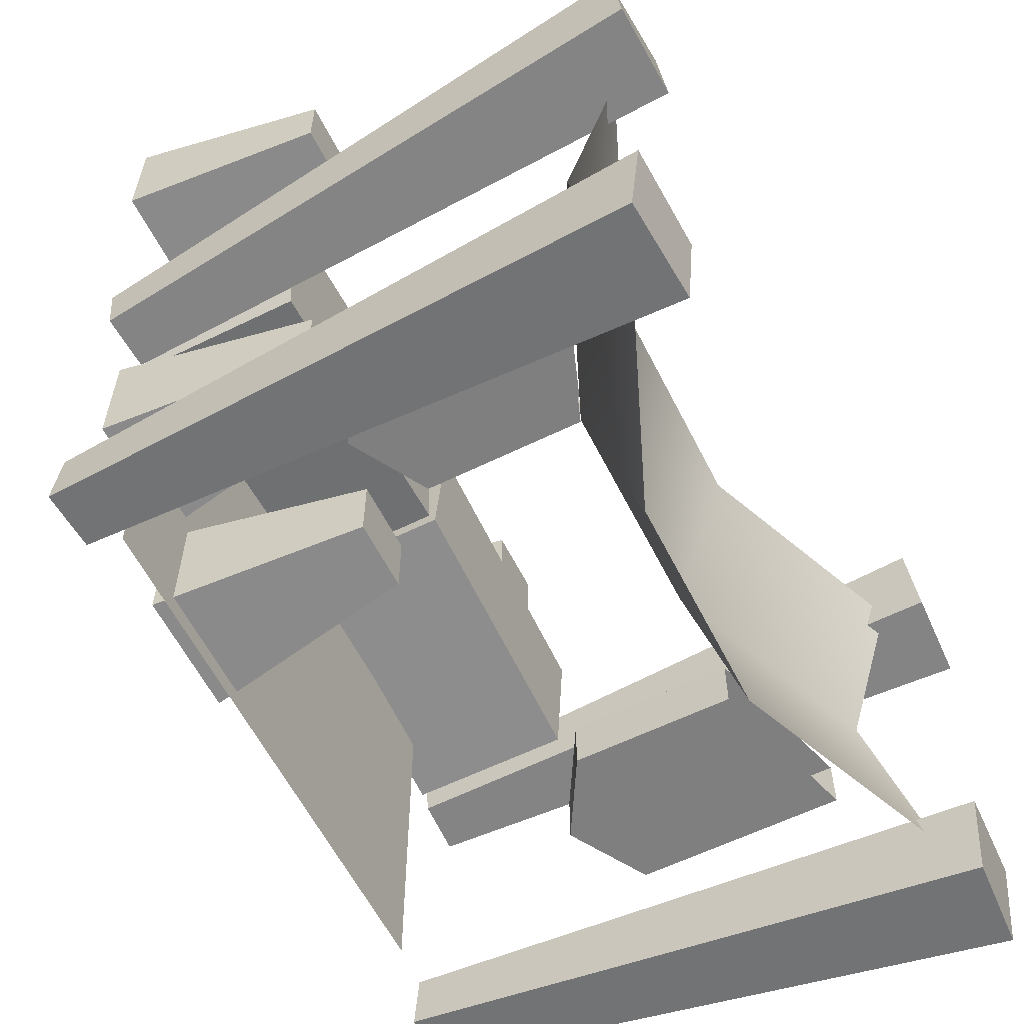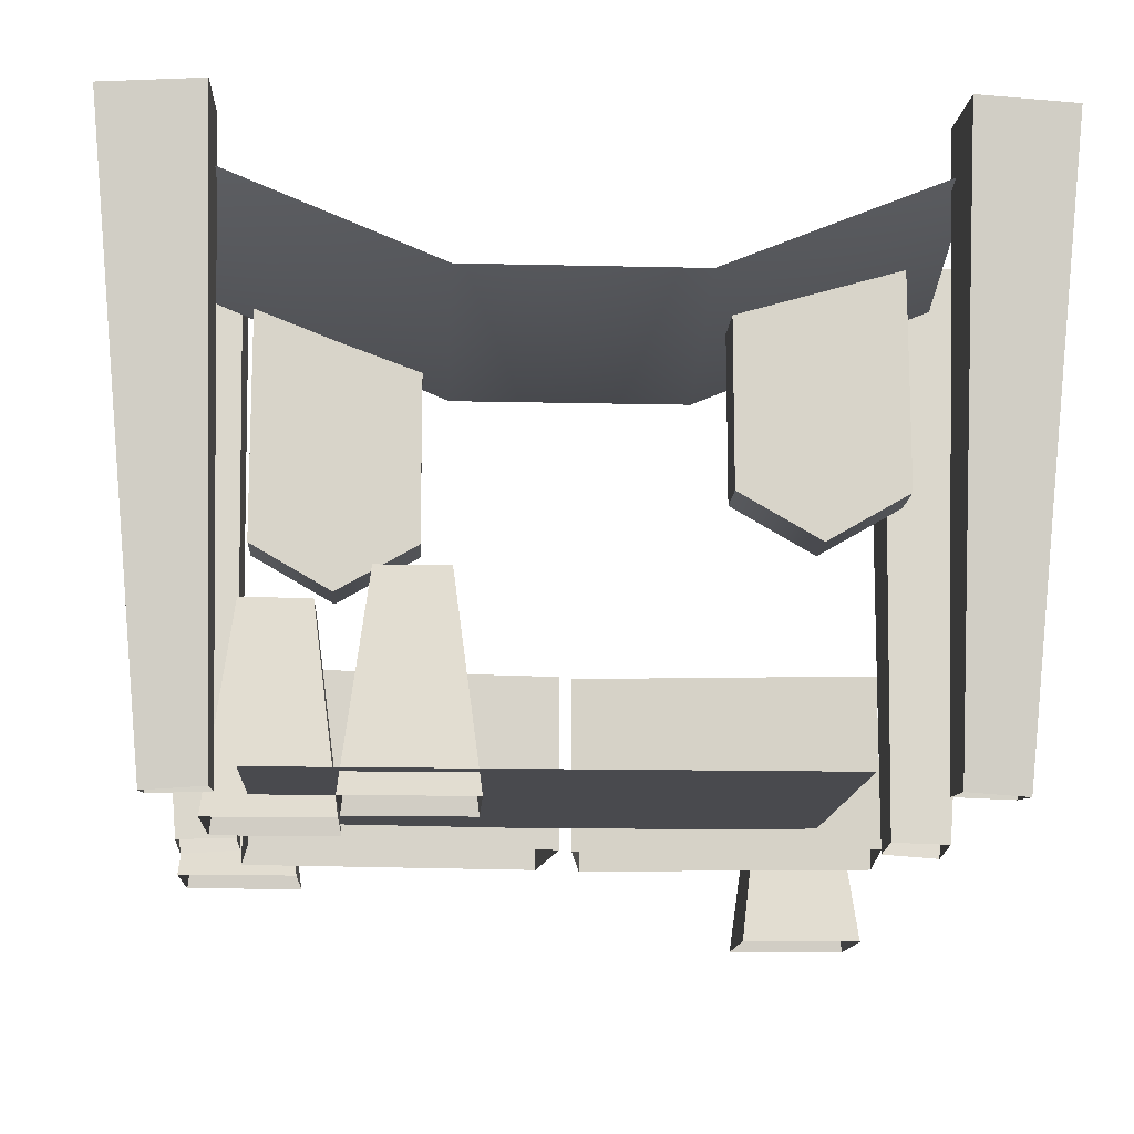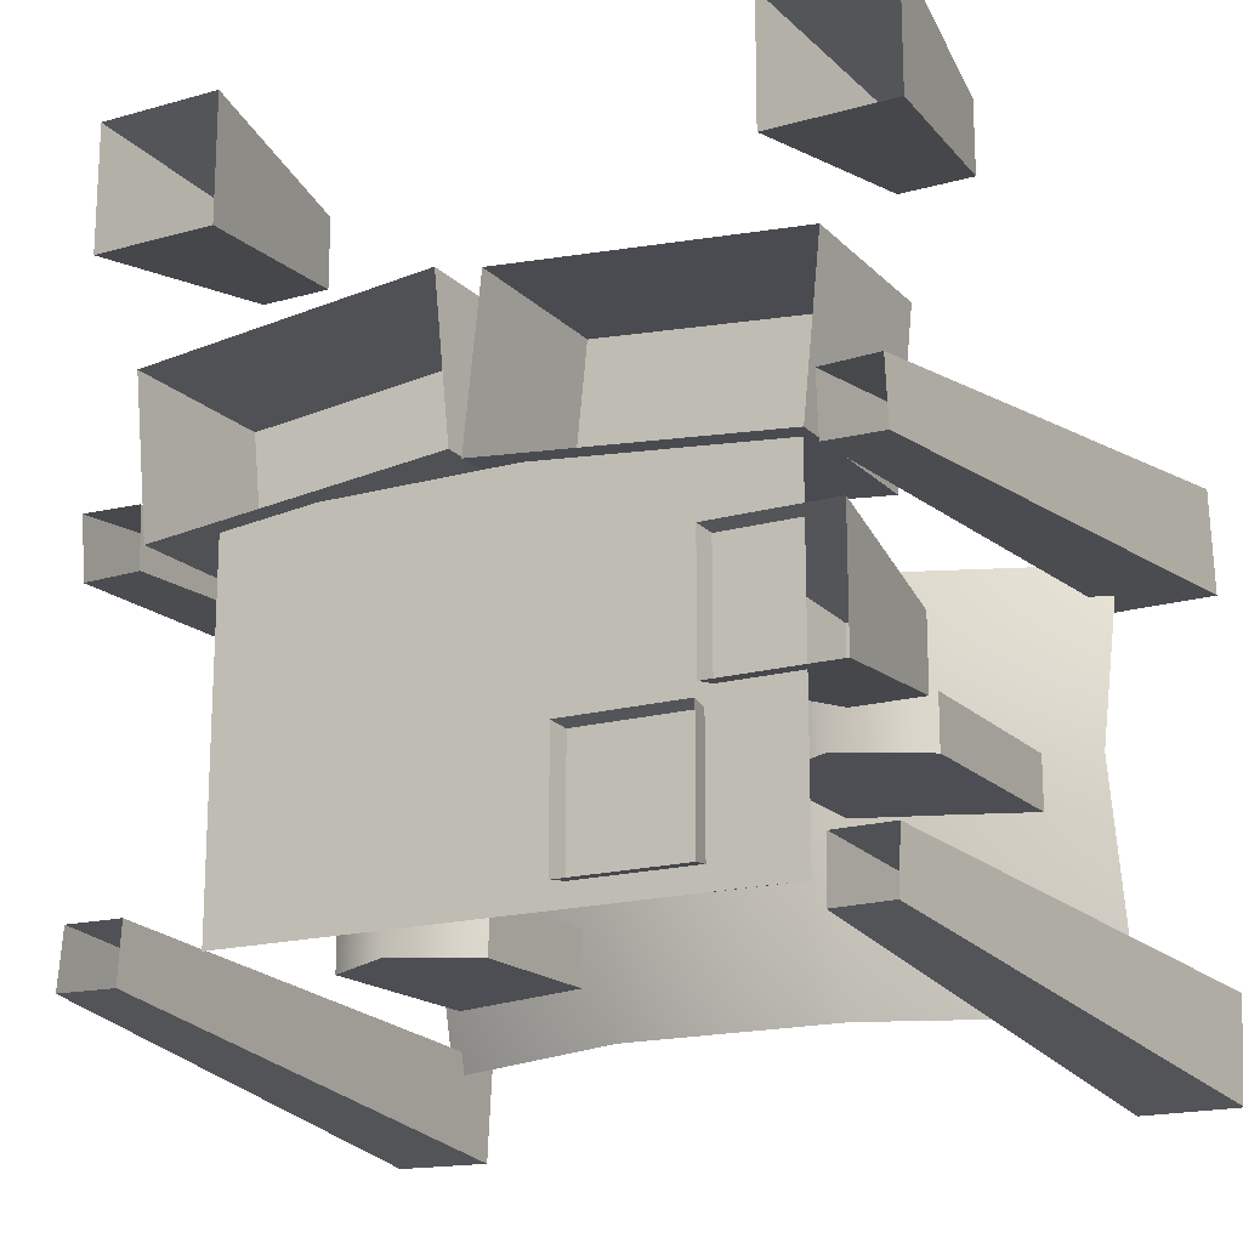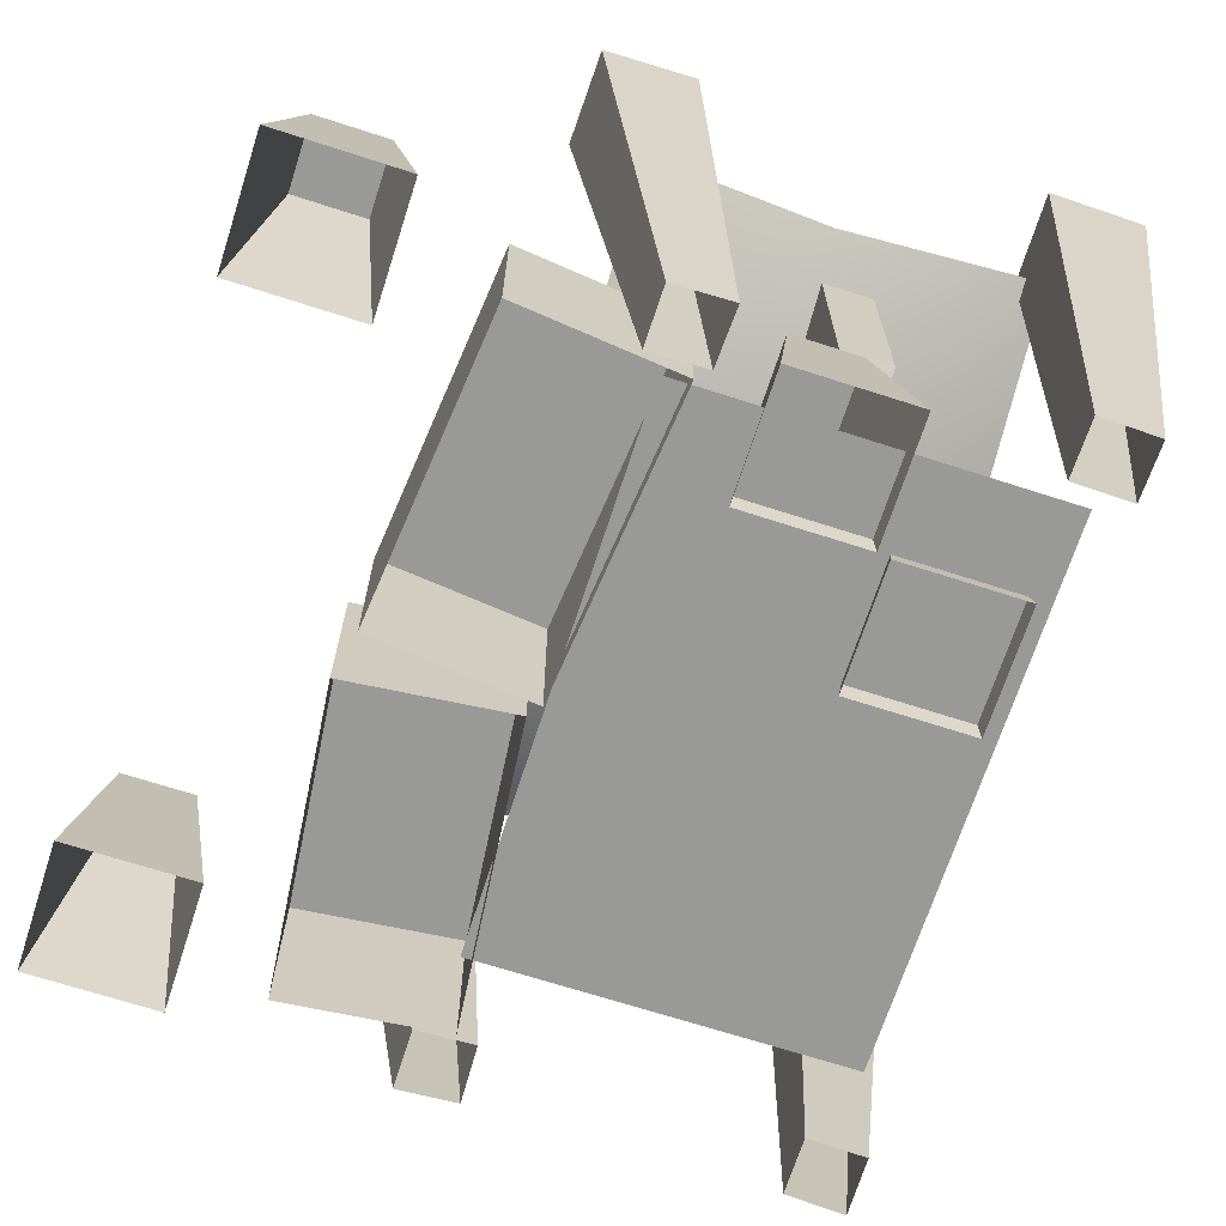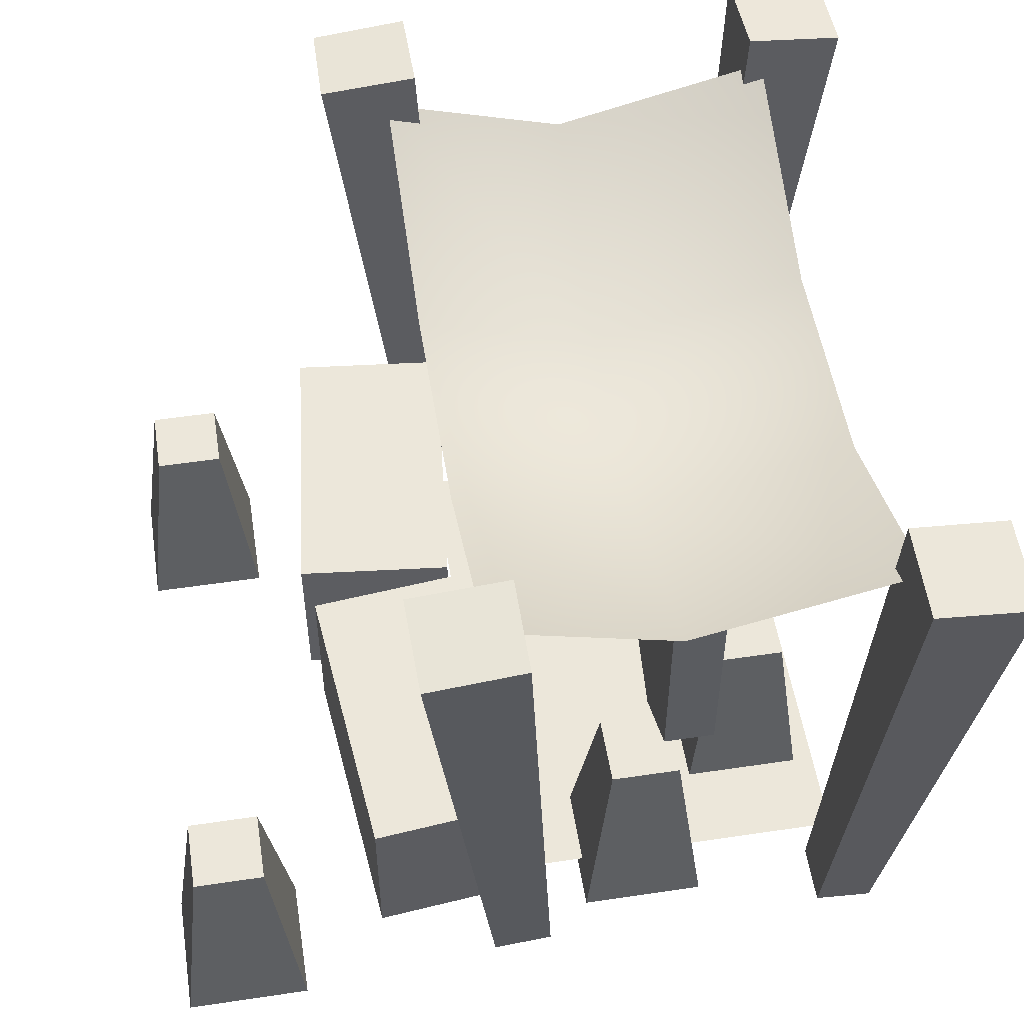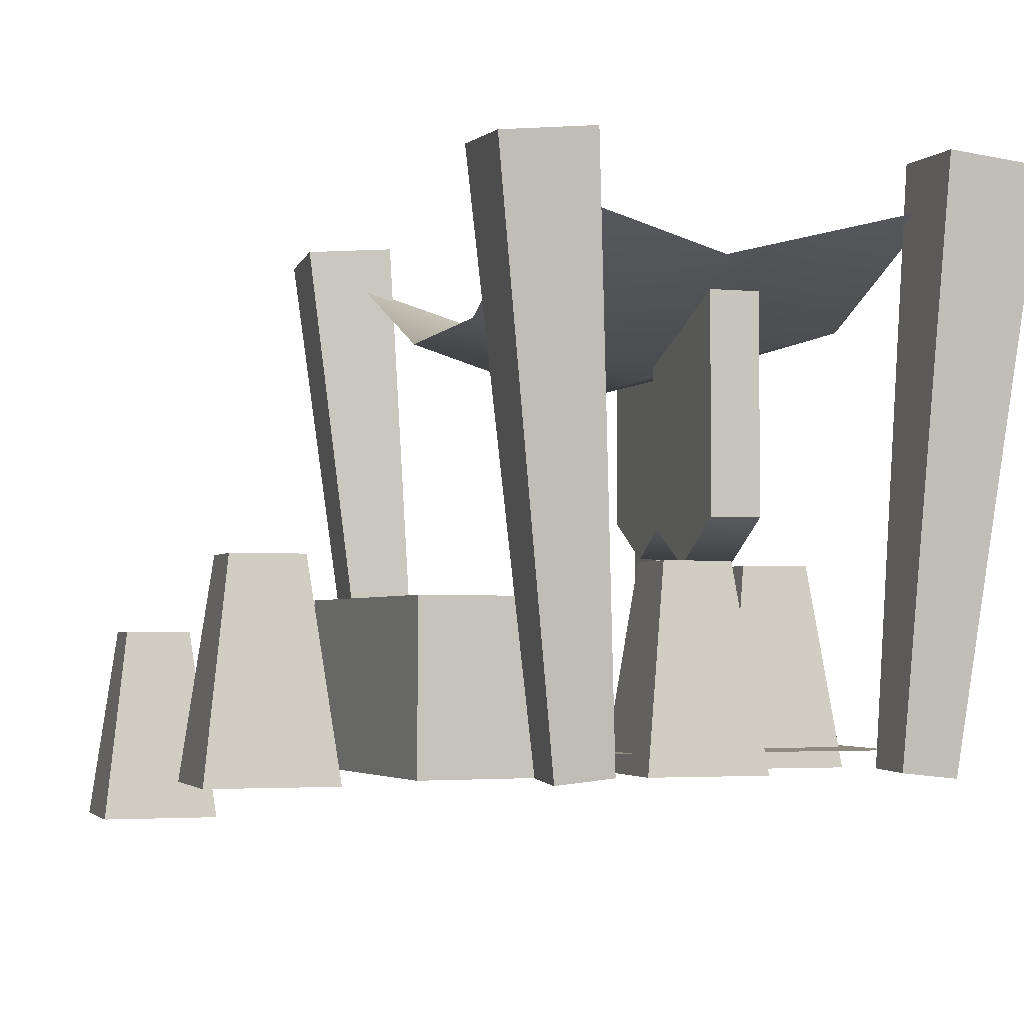
<metadata>
{"format":"obj","ext":"obj","renderer":"f3d","projection":"perspective","resolution":1024,"background":"white","views":[{"elev":-59.8,"azim":116.7,"up":"+Z"},{"elev":-13.4,"azim":176.9,"up":"+Y"},{"elev":-17.4,"azim":29.0,"up":"+Z"},{"elev":-68.8,"azim":72.1,"up":"+Y"},{"elev":52.7,"azim":80.9,"up":"+Y"},{"elev":-3.2,"azim":72.4,"up":"+Y"}]}
</metadata>
<code>
v  -1.19 0.1 0.17
v  1.42 0.1 0.17
v  1.42 0.1 -1.59
v  -1.19 0.1 -1.59
v  -1.66 2.69 0.28
v  -0.54 2.23 0.28
v  -0.54 1.95 -0.62
v  -1.66 2.42 -0.62
v  0.57 2.23 0.28
v  0.57 1.95 -0.62
v  1.68 2.69 0.28
v  1.68 2.42 -0.62
v  -0.54 2.23 -1.69
v  -1.66 2.69 -1.69
v  0.57 2.23 -1.69
v  1.68 2.69 -1.69
v  -2.05 2.9 -1.59
v  -1.59 2.92 -1.6
v  -1.59 2.88 -2.07
v  -2.05 2.85 -2.07
v  -1.8 0.01 -1.44
v  -1.52 0.02 -1.44
v  -1.52 -0 -1.72
v  -1.8 -0.02 -1.72
v  -1.4 1.32 -1.46
v  -1.4 2.32 -1.46
v  -1.02 1.1 -1.46
v  -1.02 2.21 -1.46
v  -0.64 2.1 -1.46
v  -0.64 1.32 -1.46
v  -1.4 1.32 -1.2
v  -1.02 1.1 -1.2
v  -1.4 2.32 -1.2
v  -1.02 2.21 -1.2
v  -0.64 1.32 -1.2
v  -0.64 2.1 -1.2
v  2.05 2.9 -1.59
v  2.05 2.85 -2.07
v  1.58 2.88 -2.07
v  1.58 2.92 -1.6
v  1.8 0.01 -1.44
v  1.52 0.02 -1.44
v  1.52 -0 -1.72
v  1.8 -0.02 -1.72
v  1.5 1 -0.71
v  1.16 1 -0.71
v  1.16 1 -0.37
v  1.5 1 -0.37
v  1.03 0 -0.24
v  1.63 0 -0.24
v  1.63 0 -0.84
v  1.03 0 -0.84
v  0.89 1 -1.37
v  0.55 1 -1.37
v  0.55 1 -1.03
v  0.89 1 -1.03
v  0.42 0 -0.9
v  1.02 0 -0.9
v  1.02 0 -1.5
v  0.42 0 -1.5
v  -1.57 0.83 0.87
v  -0.12 0.83 1.02
v  -0.04 0.83 0.24
v  -1.49 0.83 0.09
v  -1.57 0 0.87
v  -0.12 0 1.02
v  -0.04 0 0.24
v  -1.49 0 0.09
v  -1.1 0.68 1.39
v  -1.44 0.68 1.39
v  -1.44 0.68 1.73
v  -1.1 0.68 1.73
v  -1.57 -0.32 1.86
v  -0.97 -0.32 1.86
v  -0.97 -0.32 1.26
v  -1.57 -0.32 1.26
v  1.77 1 1.39
v  1.43 1 1.39
v  1.43 1 1.73
v  1.77 1 1.73
v  1.3 0 1.86
v  1.9 0 1.86
v  1.9 0 1.26
v  1.3 0 1.26
v  1.47 0.83 0.05
v  0.02 0.83 0.19
v  0.1 0.83 0.97
v  1.55 0.83 0.83
v  1.47 0 0.05
v  0.02 0 0.19
v  0.1 0 0.97
v  1.55 0 0.83
v  2.05 2.9 0.14
v  1.58 2.92 0.14
v  1.58 2.88 0.62
v  2.05 2.85 0.61
v  1.8 0.01 -0.02
v  1.52 0.02 -0.01
v  1.52 -0 0.27
v  1.8 -0.02 0.27
v  1.45 1.21 -0.88
v  1.07 0.99 -0.88
v  1.45 2.29 -0.88
v  0.69 1.21 -0.88
v  0.69 2 -0.88
v  1.07 2.14 -0.88
v  1.45 1.21 -0.63
v  1.45 2.29 -0.63
v  1.07 0.99 -0.63
v  1.07 2.14 -0.63
v  0.69 1.21 -0.63
v  0.69 2 -0.63
v  -2.05 2.9 0.14
v  -2.05 2.85 0.61
v  -1.59 2.88 0.62
v  -1.59 2.92 0.14
v  -1.8 0.01 -0.02
v  -1.52 0.02 -0.01
v  -1.52 -0 0.27
v  -1.8 -0.02 0.27
f 1 2 3
f 3 4 1
f 5 6 7
f 7 8 5
f 6 9 10
f 10 7 6
f 9 11 12
f 12 10 9
f 8 7 13
f 13 14 8
f 7 10 15
f 15 13 7
f 10 12 16
f 16 15 10
f 17 18 19
f 19 20 17
f 21 22 18
f 18 17 21
f 22 23 19
f 19 18 22
f 23 24 20
f 20 19 23
f 24 21 17
f 17 20 24
f 25 26 27
f 27 28 29
f 29 30 27
f 31 32 33
f 32 34 33
f 25 27 32
f 32 31 25
f 27 30 35
f 35 32 27
f 30 29 36
f 36 35 30
f 26 25 31
f 31 33 26
f 32 35 36
f 36 34 32
f 27 26 28
f 37 38 39
f 39 40 37
f 41 37 40
f 40 42 41
f 42 40 39
f 39 43 42
f 43 39 38
f 38 44 43
f 44 38 37
f 37 41 44
f 45 46 47
f 47 48 45
f 48 47 49
f 49 50 48
f 45 48 50
f 50 51 45
f 46 45 51
f 51 52 46
f 47 46 52
f 52 49 47
f 53 54 55
f 55 56 53
f 56 55 57
f 57 58 56
f 53 56 58
f 58 59 53
f 54 53 59
f 59 60 54
f 55 54 60
f 60 57 55
f 61 62 63
f 63 64 61
f 65 66 62
f 62 61 65
f 66 67 63
f 63 62 66
f 67 68 64
f 64 63 67
f 68 65 61
f 61 64 68
f 69 70 71
f 71 72 69
f 72 71 73
f 73 74 72
f 69 72 74
f 74 75 69
f 70 69 75
f 75 76 70
f 71 70 76
f 76 73 71
f 77 78 79
f 79 80 77
f 80 79 81
f 81 82 80
f 77 80 82
f 82 83 77
f 78 77 83
f 83 84 78
f 79 78 84
f 84 81 79
f 85 86 87
f 87 88 85
f 89 90 86
f 86 85 89
f 90 91 87
f 87 86 90
f 91 92 88
f 88 87 91
f 92 89 85
f 85 88 92
f 93 94 95
f 95 96 93
f 97 98 94
f 94 93 97
f 98 99 95
f 95 94 98
f 99 100 96
f 96 95 99
f 100 97 93
f 93 96 100
f 101 102 103
f 102 104 105
f 105 106 102
f 107 108 109
f 109 108 110
f 101 107 109
f 109 102 101
f 102 109 111
f 111 104 102
f 104 111 112
f 112 105 104
f 103 108 107
f 107 101 103
f 109 110 112
f 112 111 109
f 102 106 103
f 113 114 115
f 115 116 113
f 117 113 116
f 116 118 117
f 118 116 115
f 115 119 118
f 119 115 114
f 114 120 119
f 120 114 113
f 113 117 120

</code>
